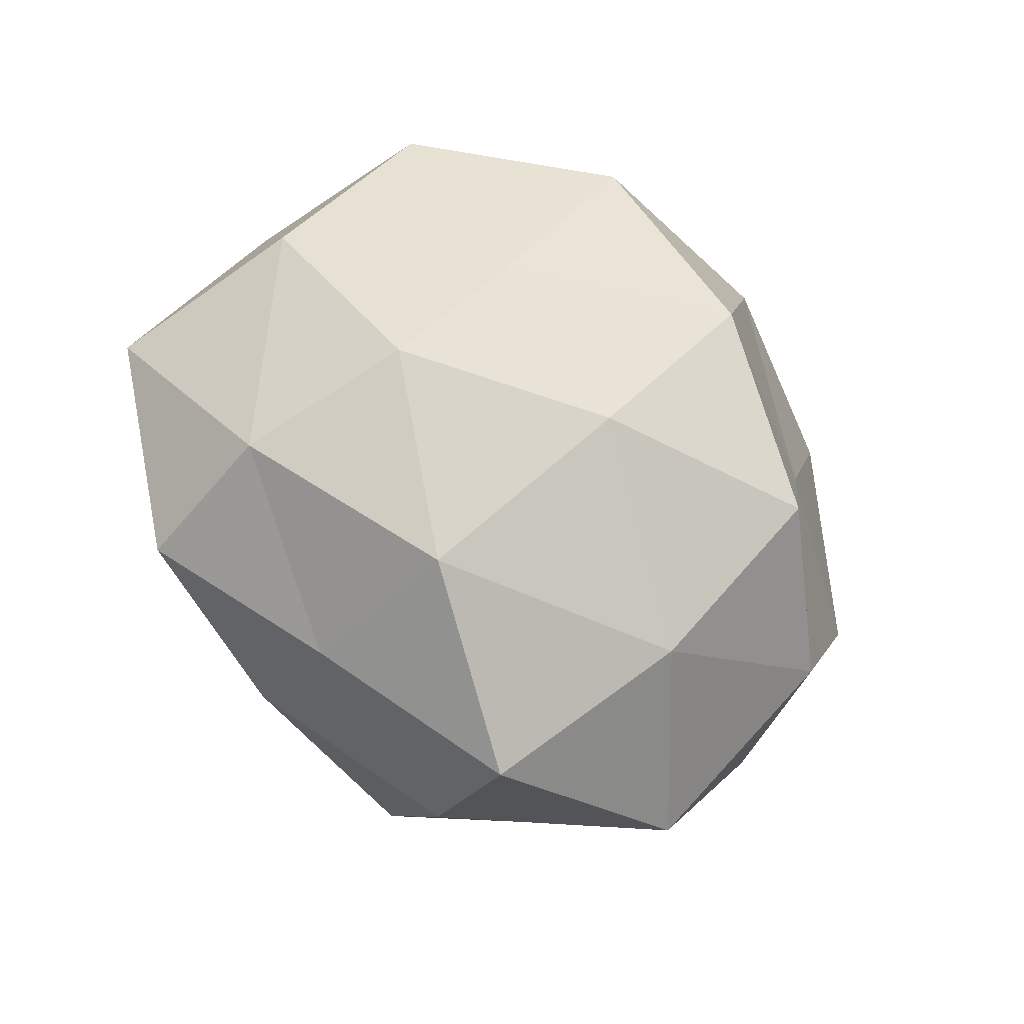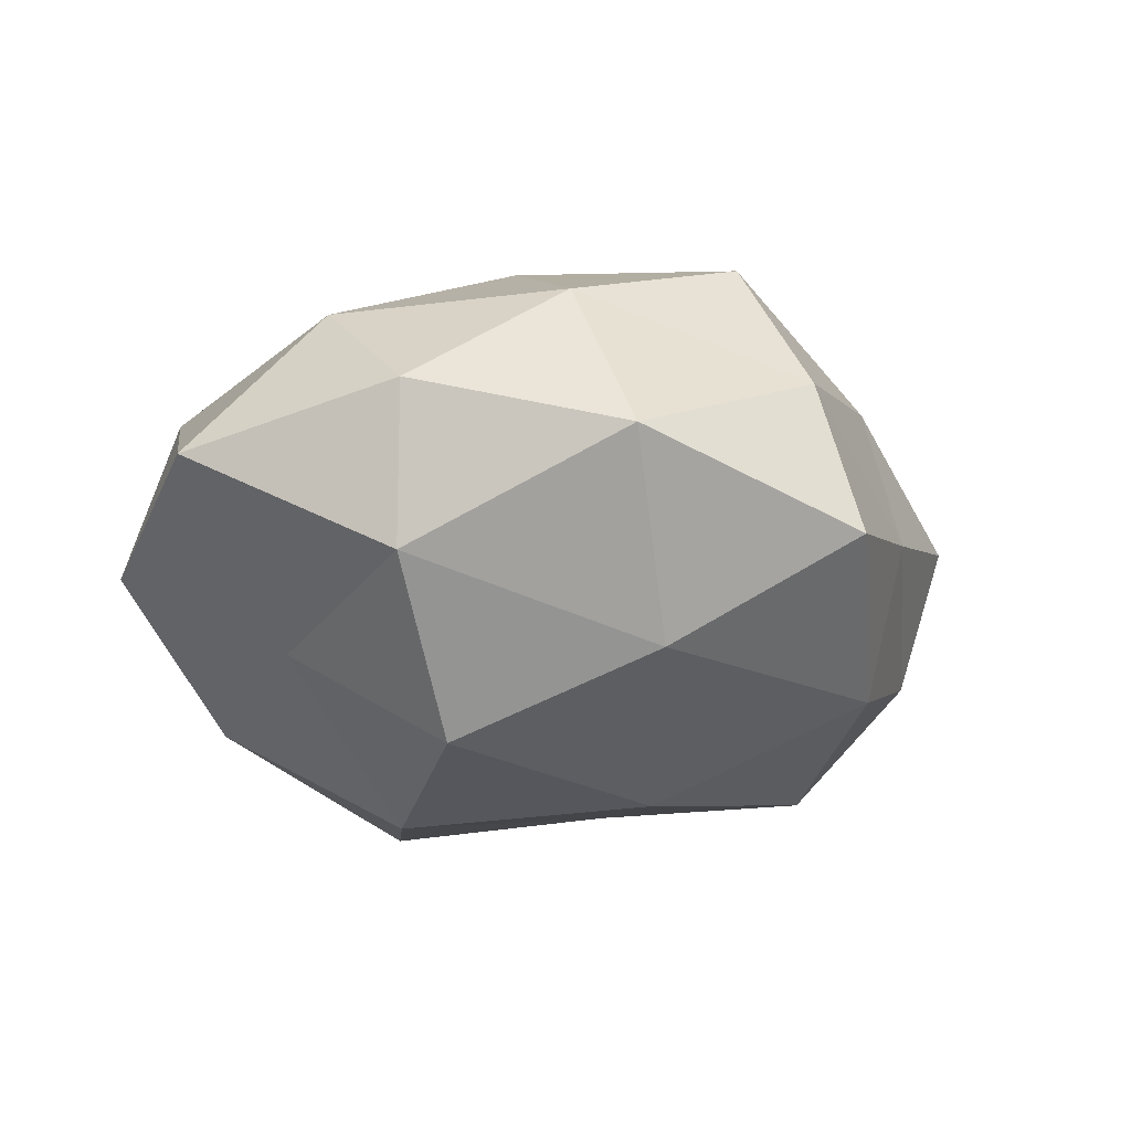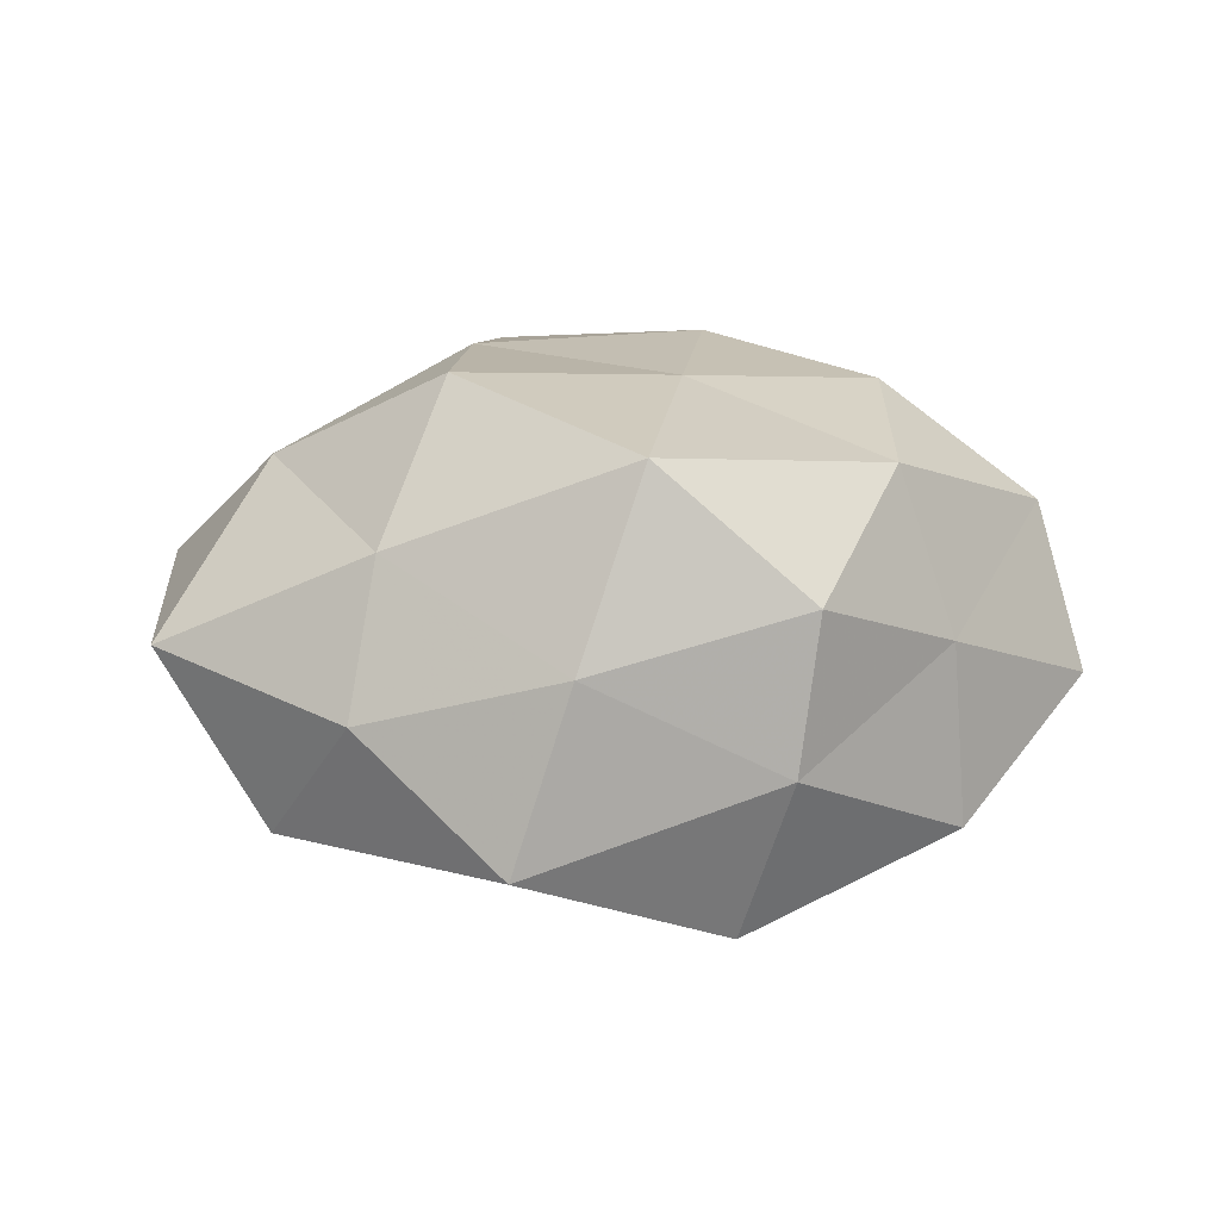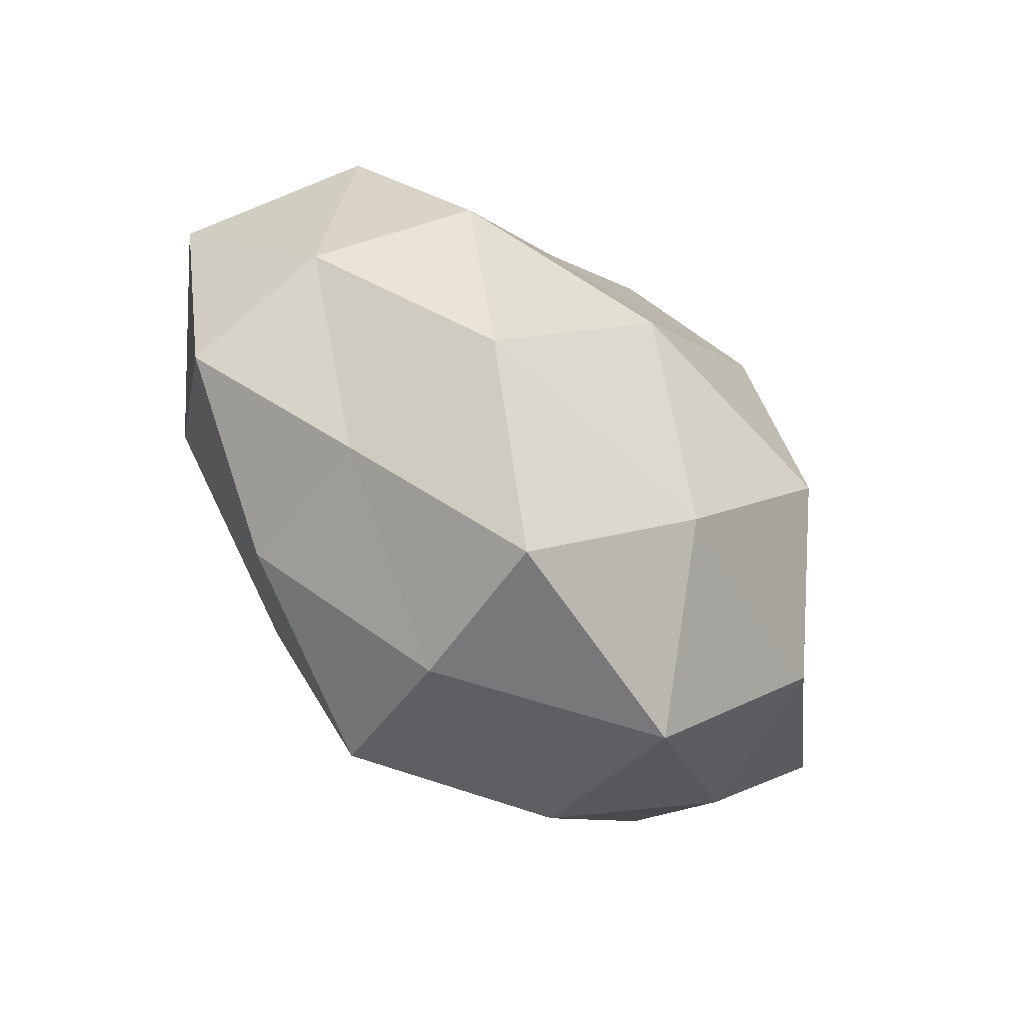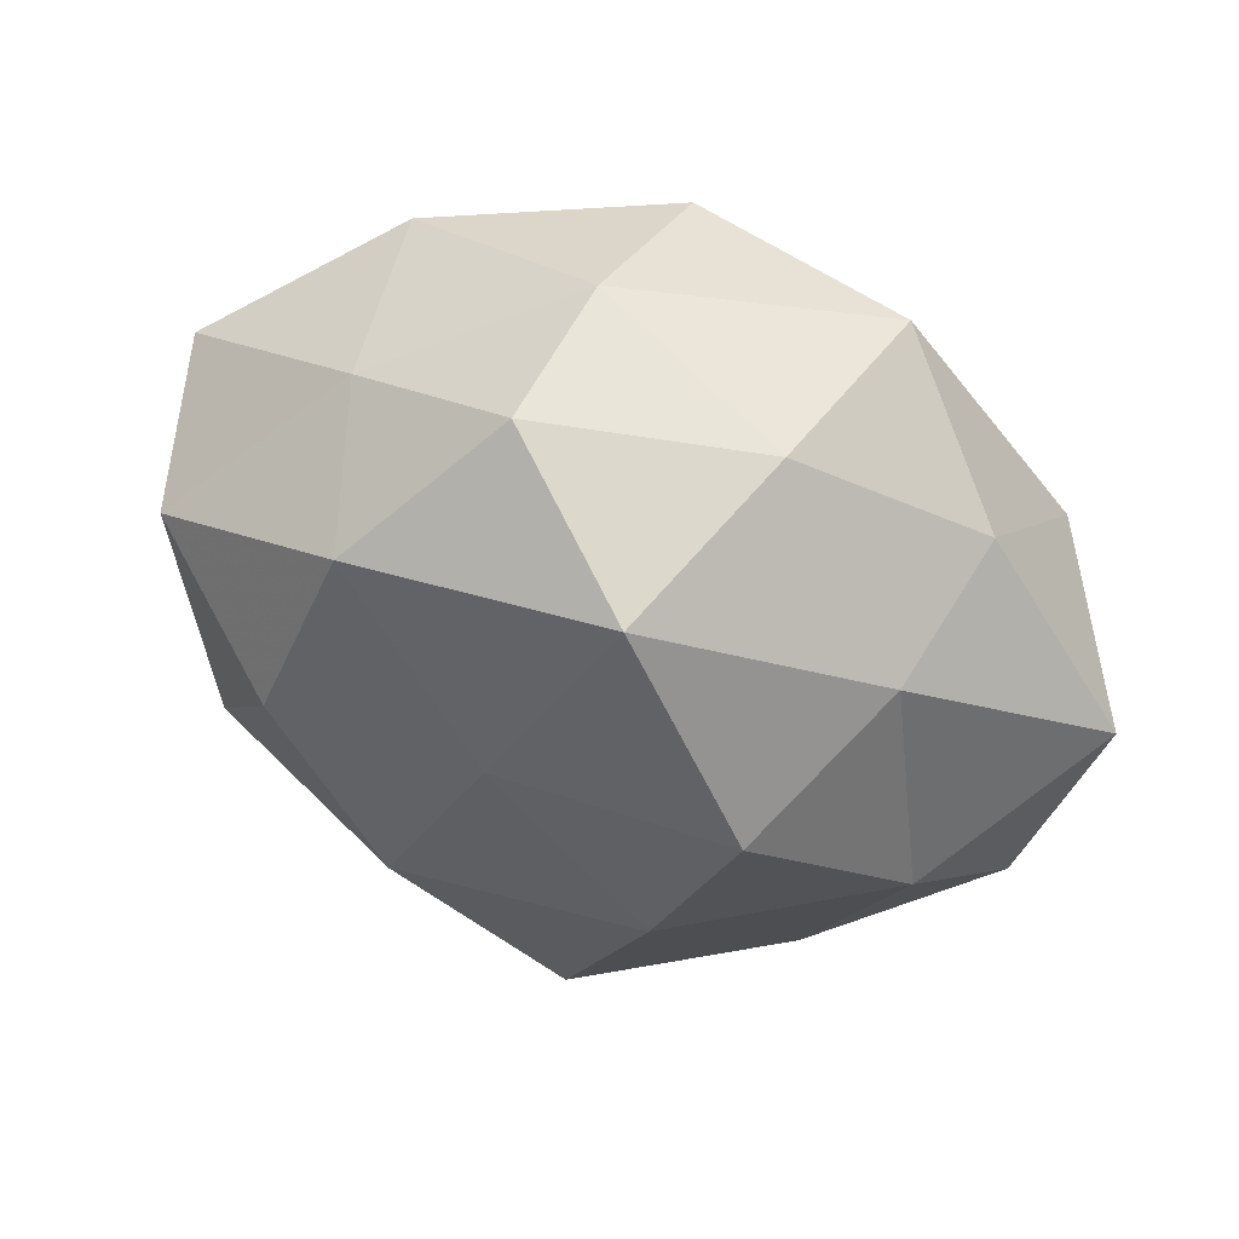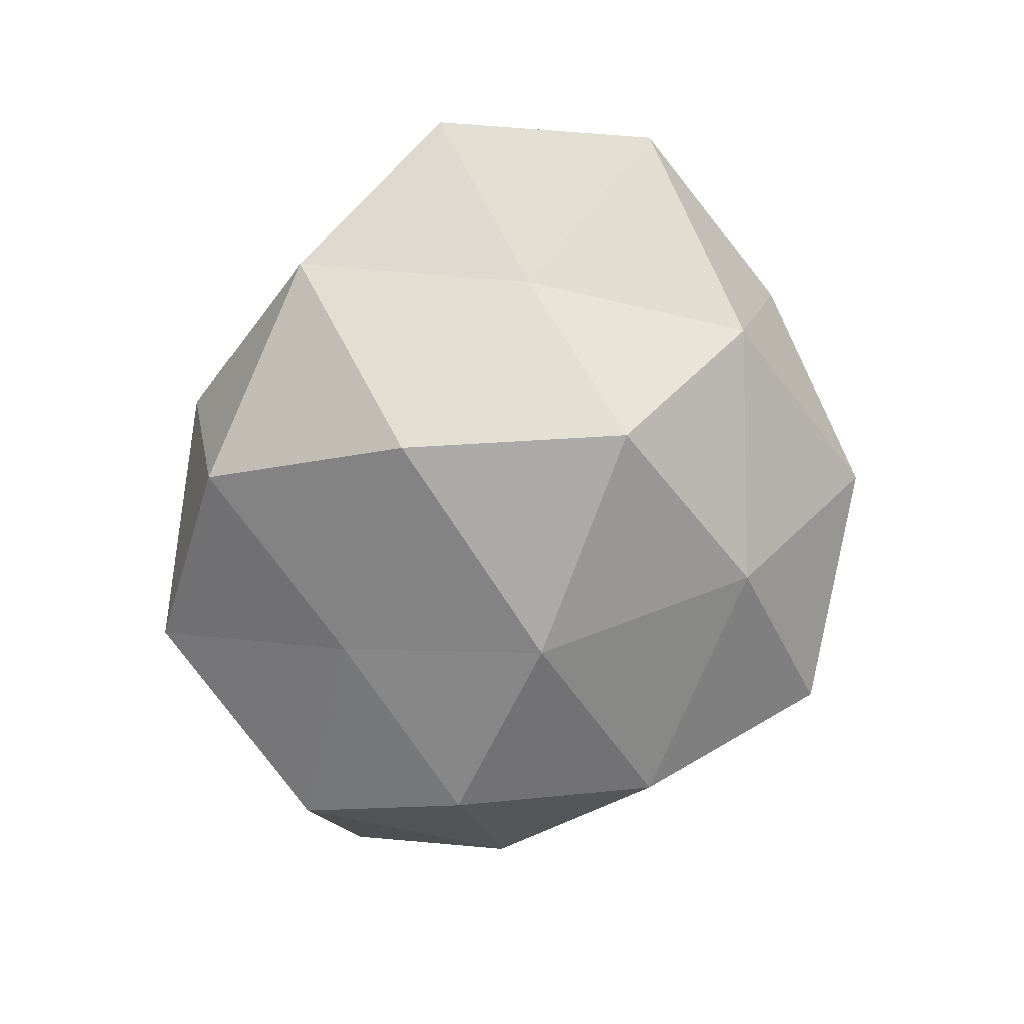
<metadata>
{"format":"obj","ext":"obj","renderer":"f3d","projection":"perspective","resolution":1024,"background":"white","views":[{"elev":-31.8,"azim":145.7,"up":"+Y"},{"elev":-26.5,"azim":-34.0,"up":"+Z"},{"elev":17.6,"azim":160.0,"up":"+Z"},{"elev":-65.9,"azim":134.7,"up":"+Y"},{"elev":52.5,"azim":17.2,"up":"+Y"},{"elev":-74.9,"azim":-106.7,"up":"+Z"}]}
</metadata>
<code>
v 0.01076 -0.05126 -0.01305
v 0.0483 -0.01467 -0.01146
v 0.03142 -0.03529 -0.002188
v -0.05321 0.02474 -0.005927
v 0.04221 0.02872 4.774e-05
v 0.02863 -0.03193 0.01847
v 0.04834 0.01525 -0.01693
v -0.004085 0.04754 -0.005728
v 0.02033 0.04271 0.007545
v -0.0371 0.006814 -0.01953
v 0.05953 0.005546 0.004446
v 0.01903 0.01699 -0.02683
v 0.008876 -0.008714 -0.03528
v -0.005457 0.008463 0.03216
v 0.03657 -0.004822 -0.02804
v 0.03664 0.02222 0.01793
v -0.03286 0.005729 0.02914
v -0.02391 -0.0385 0.01644
v 0.02761 -0.03085 -0.02406
v -0.00707 -0.03403 -0.0262
v -0.04987 0.01703 0.01477
v -0.01851 -0.01747 0.03185
v -0.04425 -0.01356 0.01852
v -0.02116 -0.04839 -0.006292
v -0.007317 0.04607 0.0136
v -0.03031 0.03772 -0.01867
v 0.02806 0.04256 -0.0153
v 0.01379 -0.01432 0.03292
v -0.02901 0.03626 0.004459
v 0.05097 -0.0216 0.007625
v -0.04229 -0.02921 0.002301
v 0.0004321 0.04165 -0.02661
v -0.01324 0.01747 -0.03495
v 0.009809 0.03714 0.03006
v -0.0594 -0.004604 -0.002281
v -0.02344 -0.01079 -0.03456
v 0.001817 -0.03931 0.02808
v 0.006535 -0.04804 0.008251
v -0.02387 0.03023 0.02495
v -0.0389 -0.02386 -0.01778
v 0.0247 0.01145 0.03538
v 0.04167 -0.006063 0.02306
f 2 7 11
f 11 7 5
f 2 15 7
f 7 15 12
f 13 12 15
f 16 5 9
f 11 5 16
f 3 1 19
f 3 19 2
f 2 19 15
f 15 19 13
f 19 1 20
f 19 20 13
f 22 14 17
f 21 23 17
f 17 23 22
f 23 18 22
f 24 20 1
f 8 25 9
f 4 26 10
f 5 7 27
f 27 9 5
f 8 9 27
f 7 12 27
f 28 14 22
f 4 21 29
f 29 25 8
f 4 29 26
f 29 8 26
f 30 3 2
f 30 6 3
f 30 2 11
f 23 31 18
f 24 18 31
f 26 8 32
f 32 8 27
f 27 12 32
f 33 12 13
f 26 33 10
f 33 32 12
f 26 32 33
f 16 9 34
f 34 9 25
f 4 10 35
f 4 35 21
f 35 23 21
f 35 31 23
f 13 20 36
f 10 33 36
f 36 33 13
f 22 18 37
f 6 28 37
f 37 28 22
f 3 38 1
f 6 38 3
f 1 38 24
f 38 18 24
f 6 37 38
f 38 37 18
f 39 17 14
f 21 17 39
f 21 39 29
f 29 39 25
f 39 14 34
f 25 39 34
f 40 20 24
f 31 40 24
f 10 40 35
f 35 40 31
f 10 36 40
f 40 36 20
f 28 41 14
f 34 14 41
f 41 16 34
f 11 16 42
f 42 28 6
f 30 42 6
f 30 11 42
f 42 16 41
f 42 41 28

</code>
